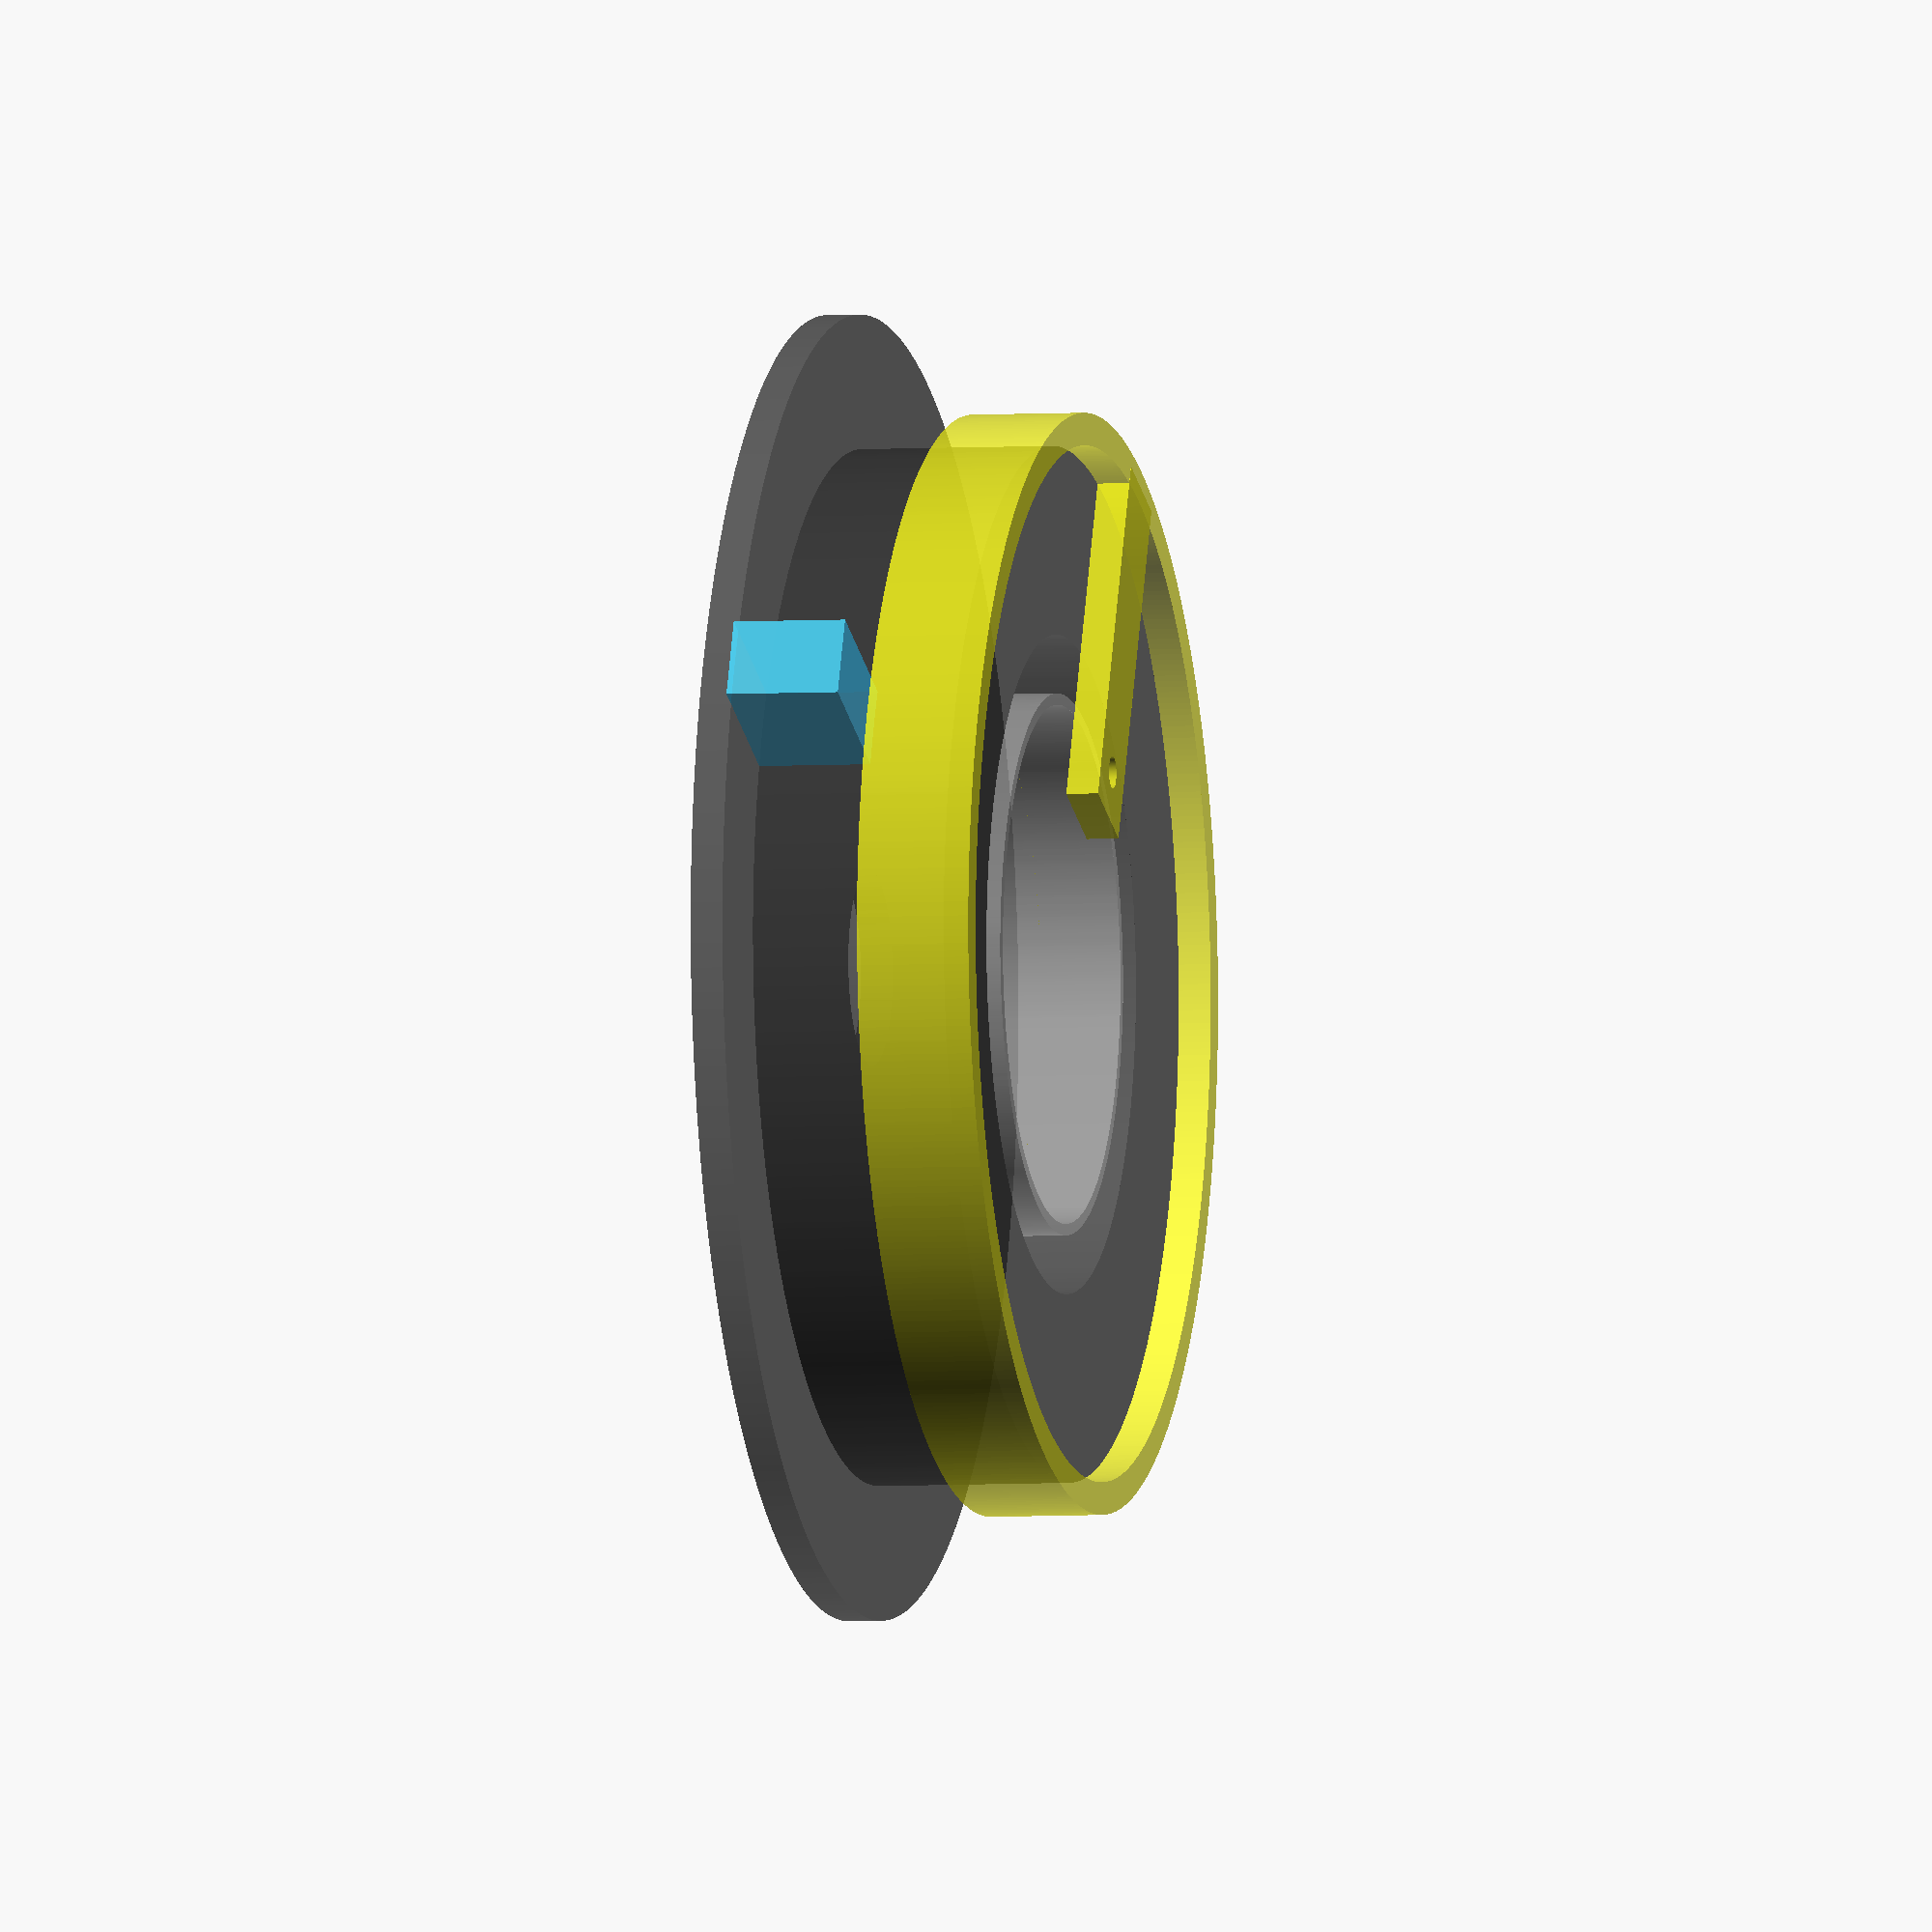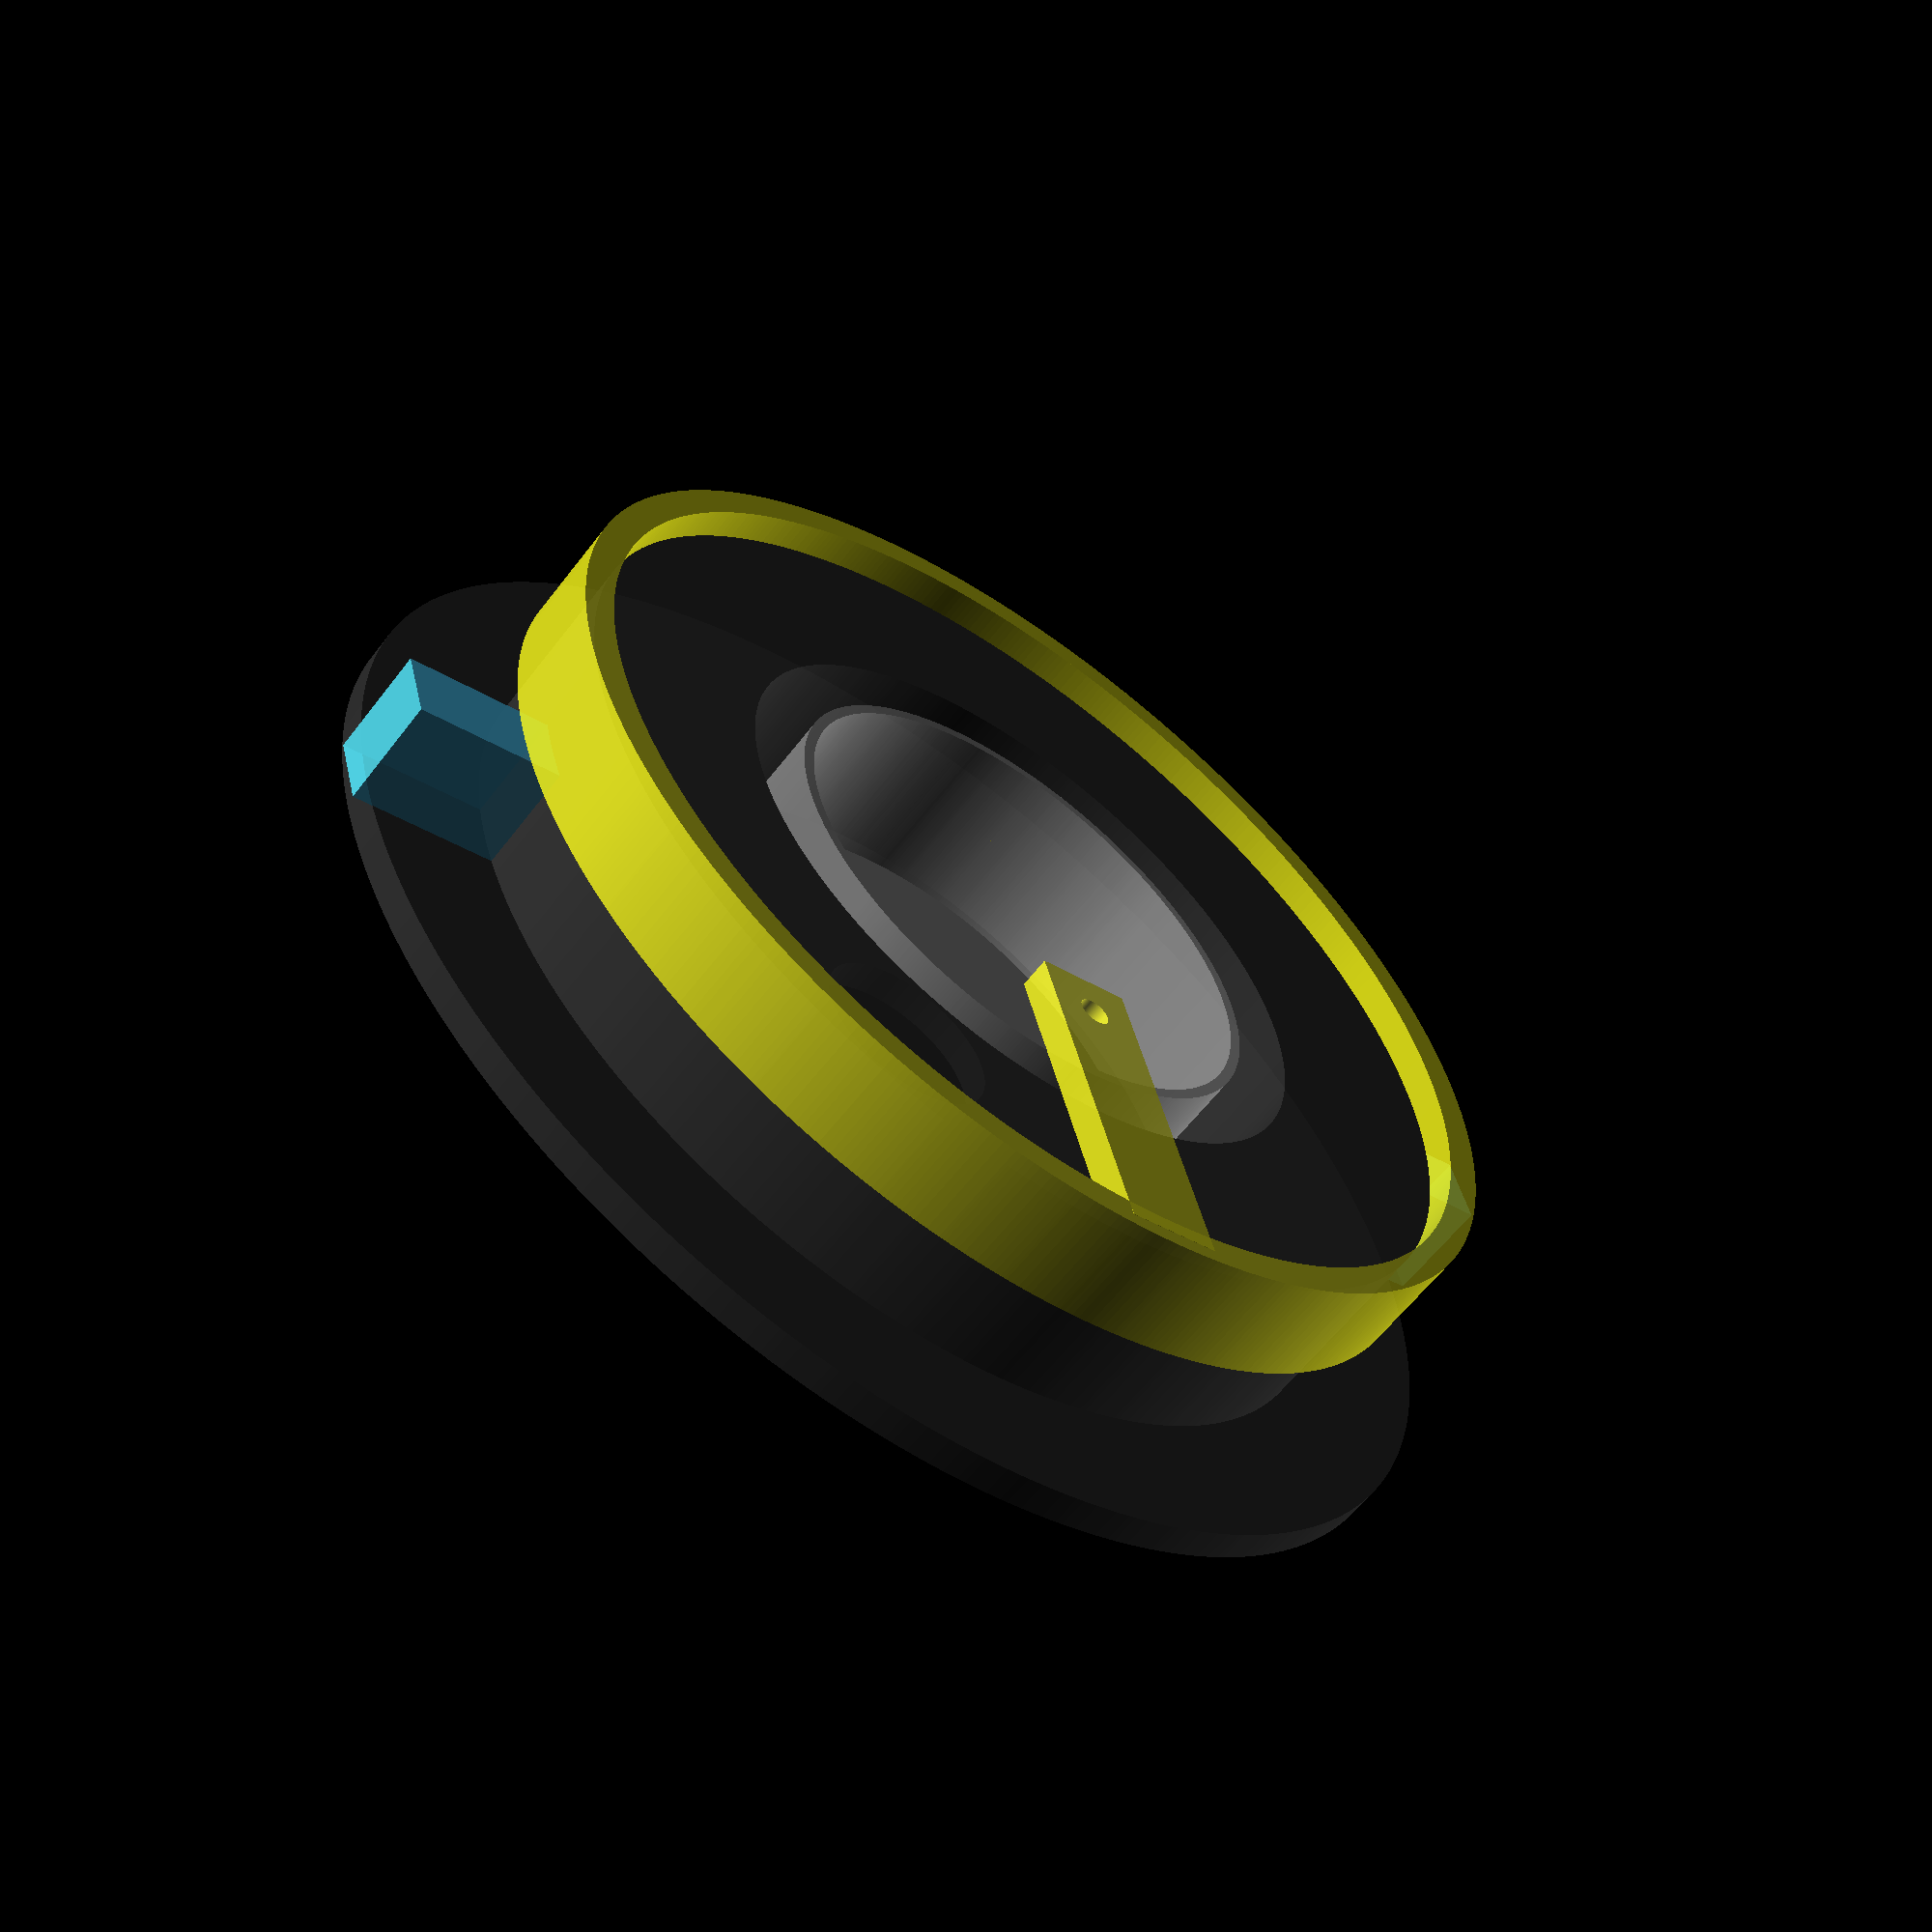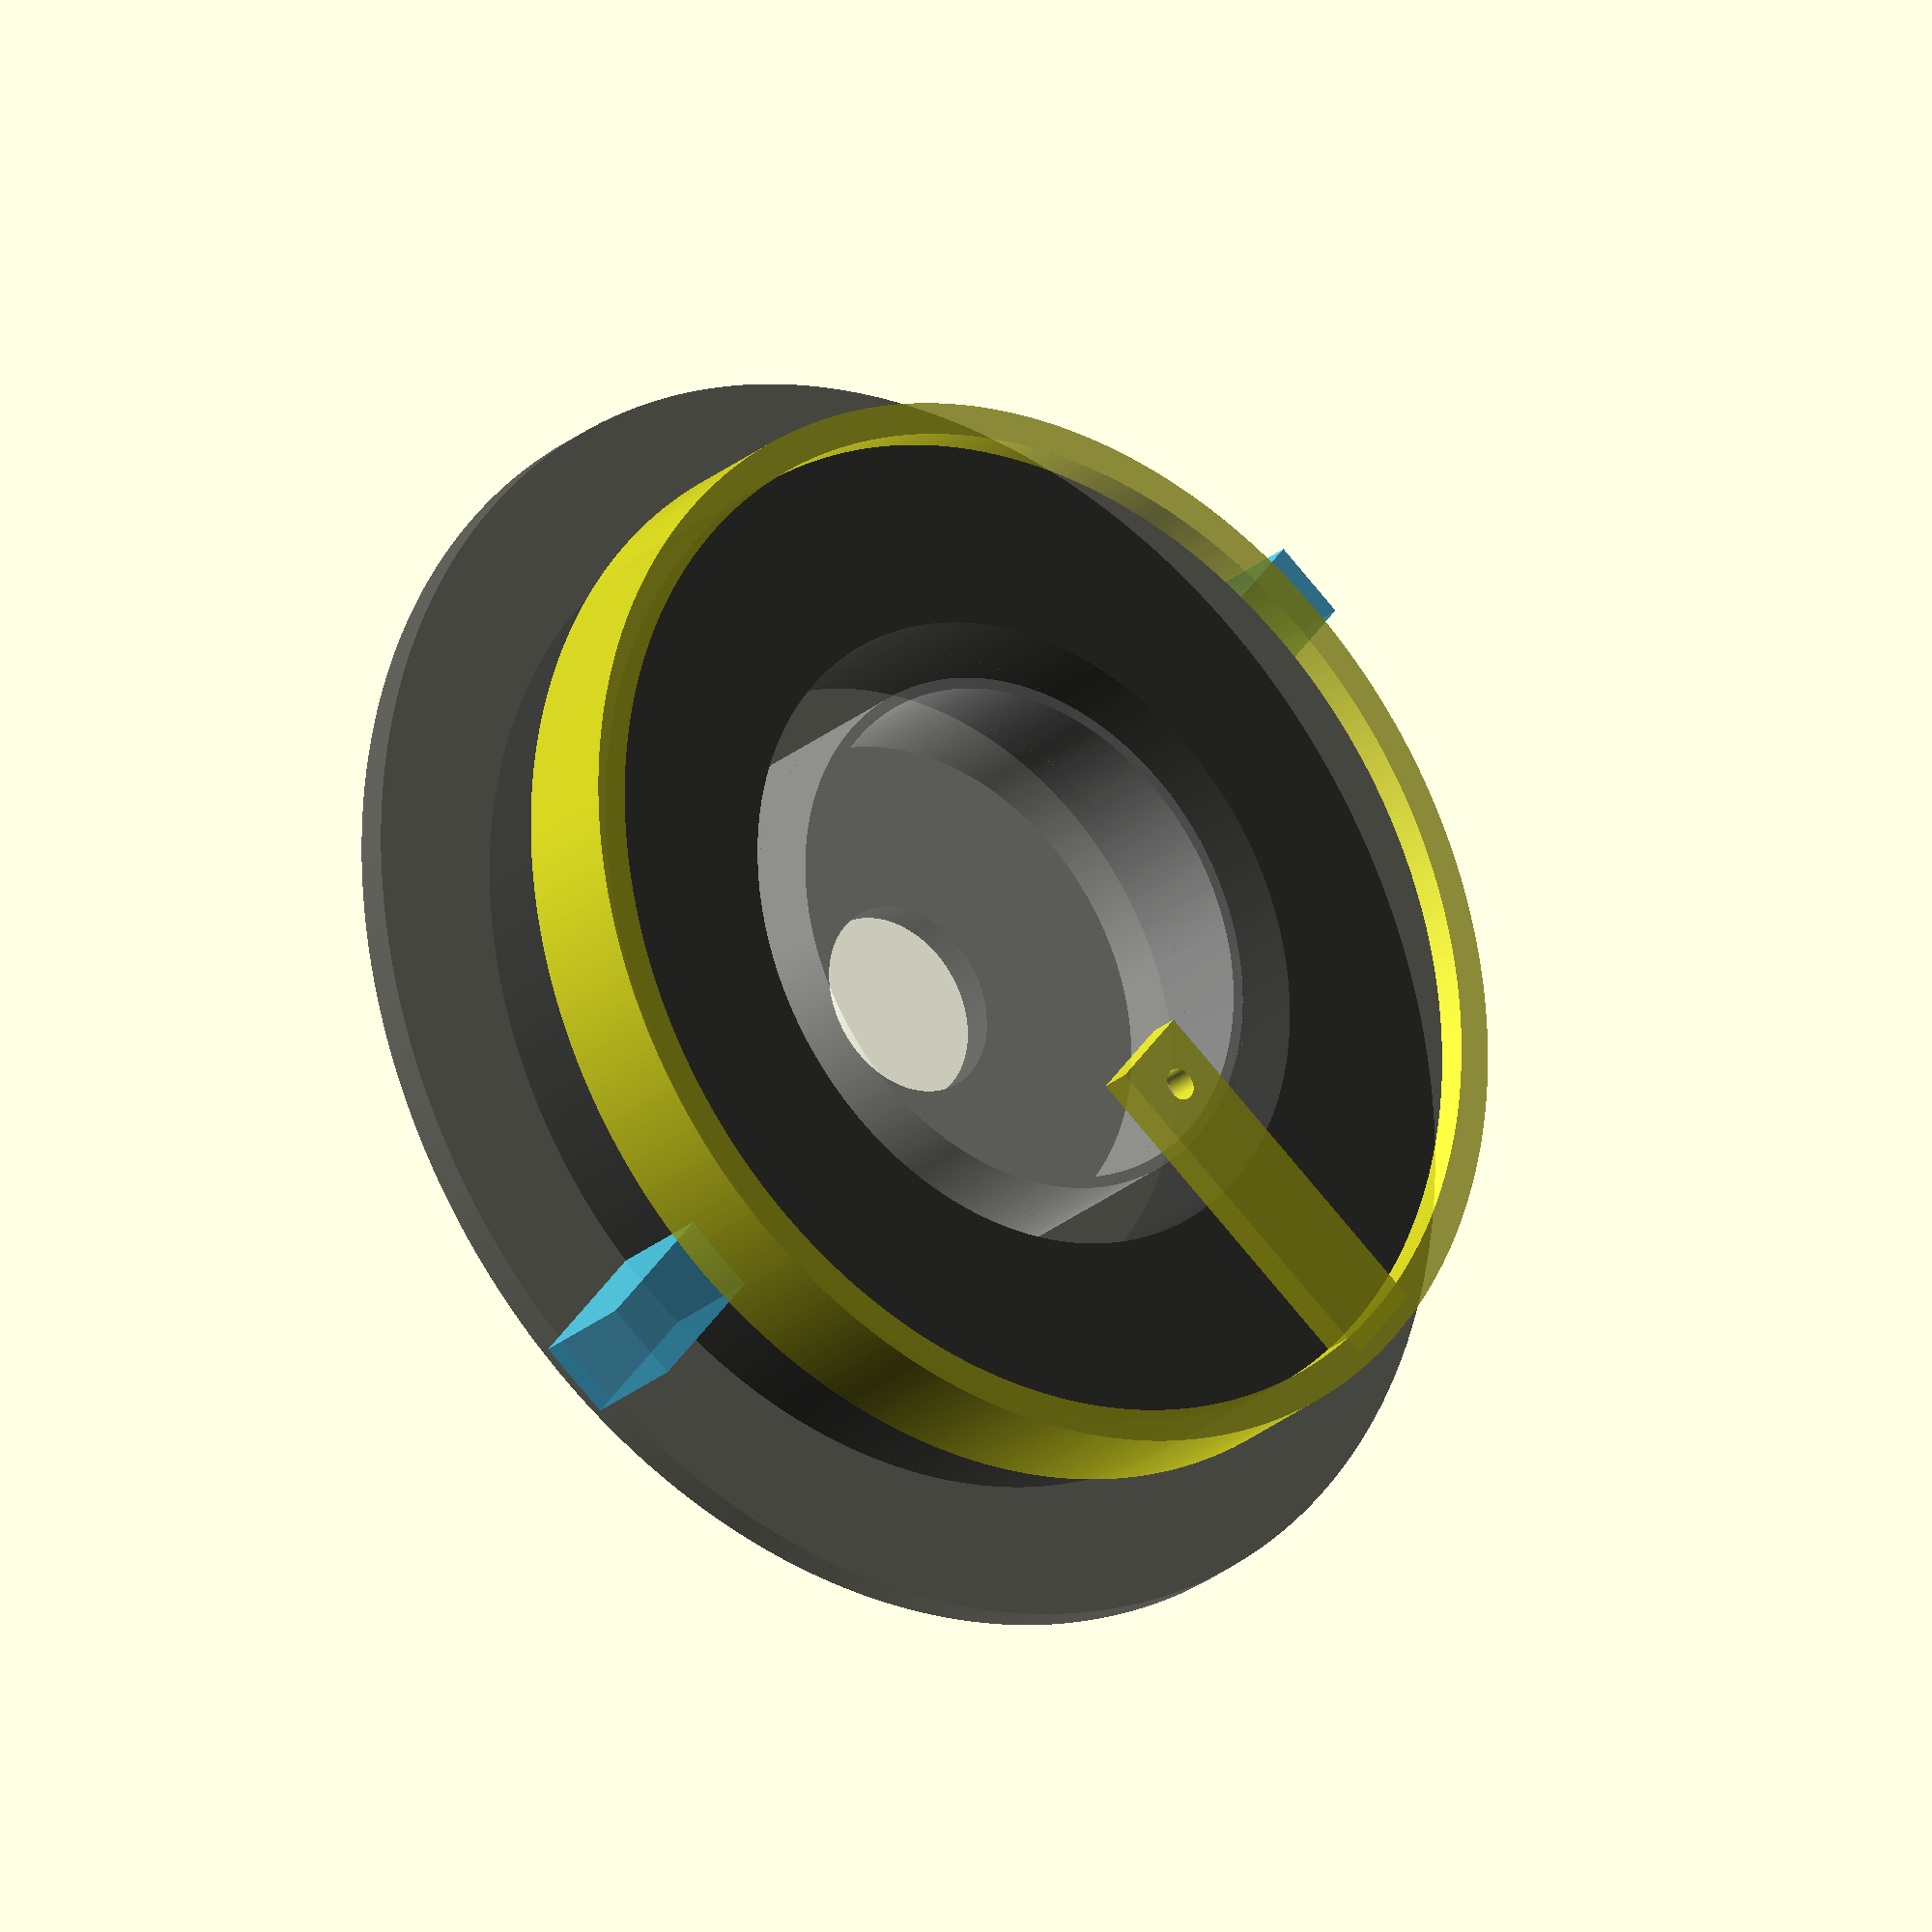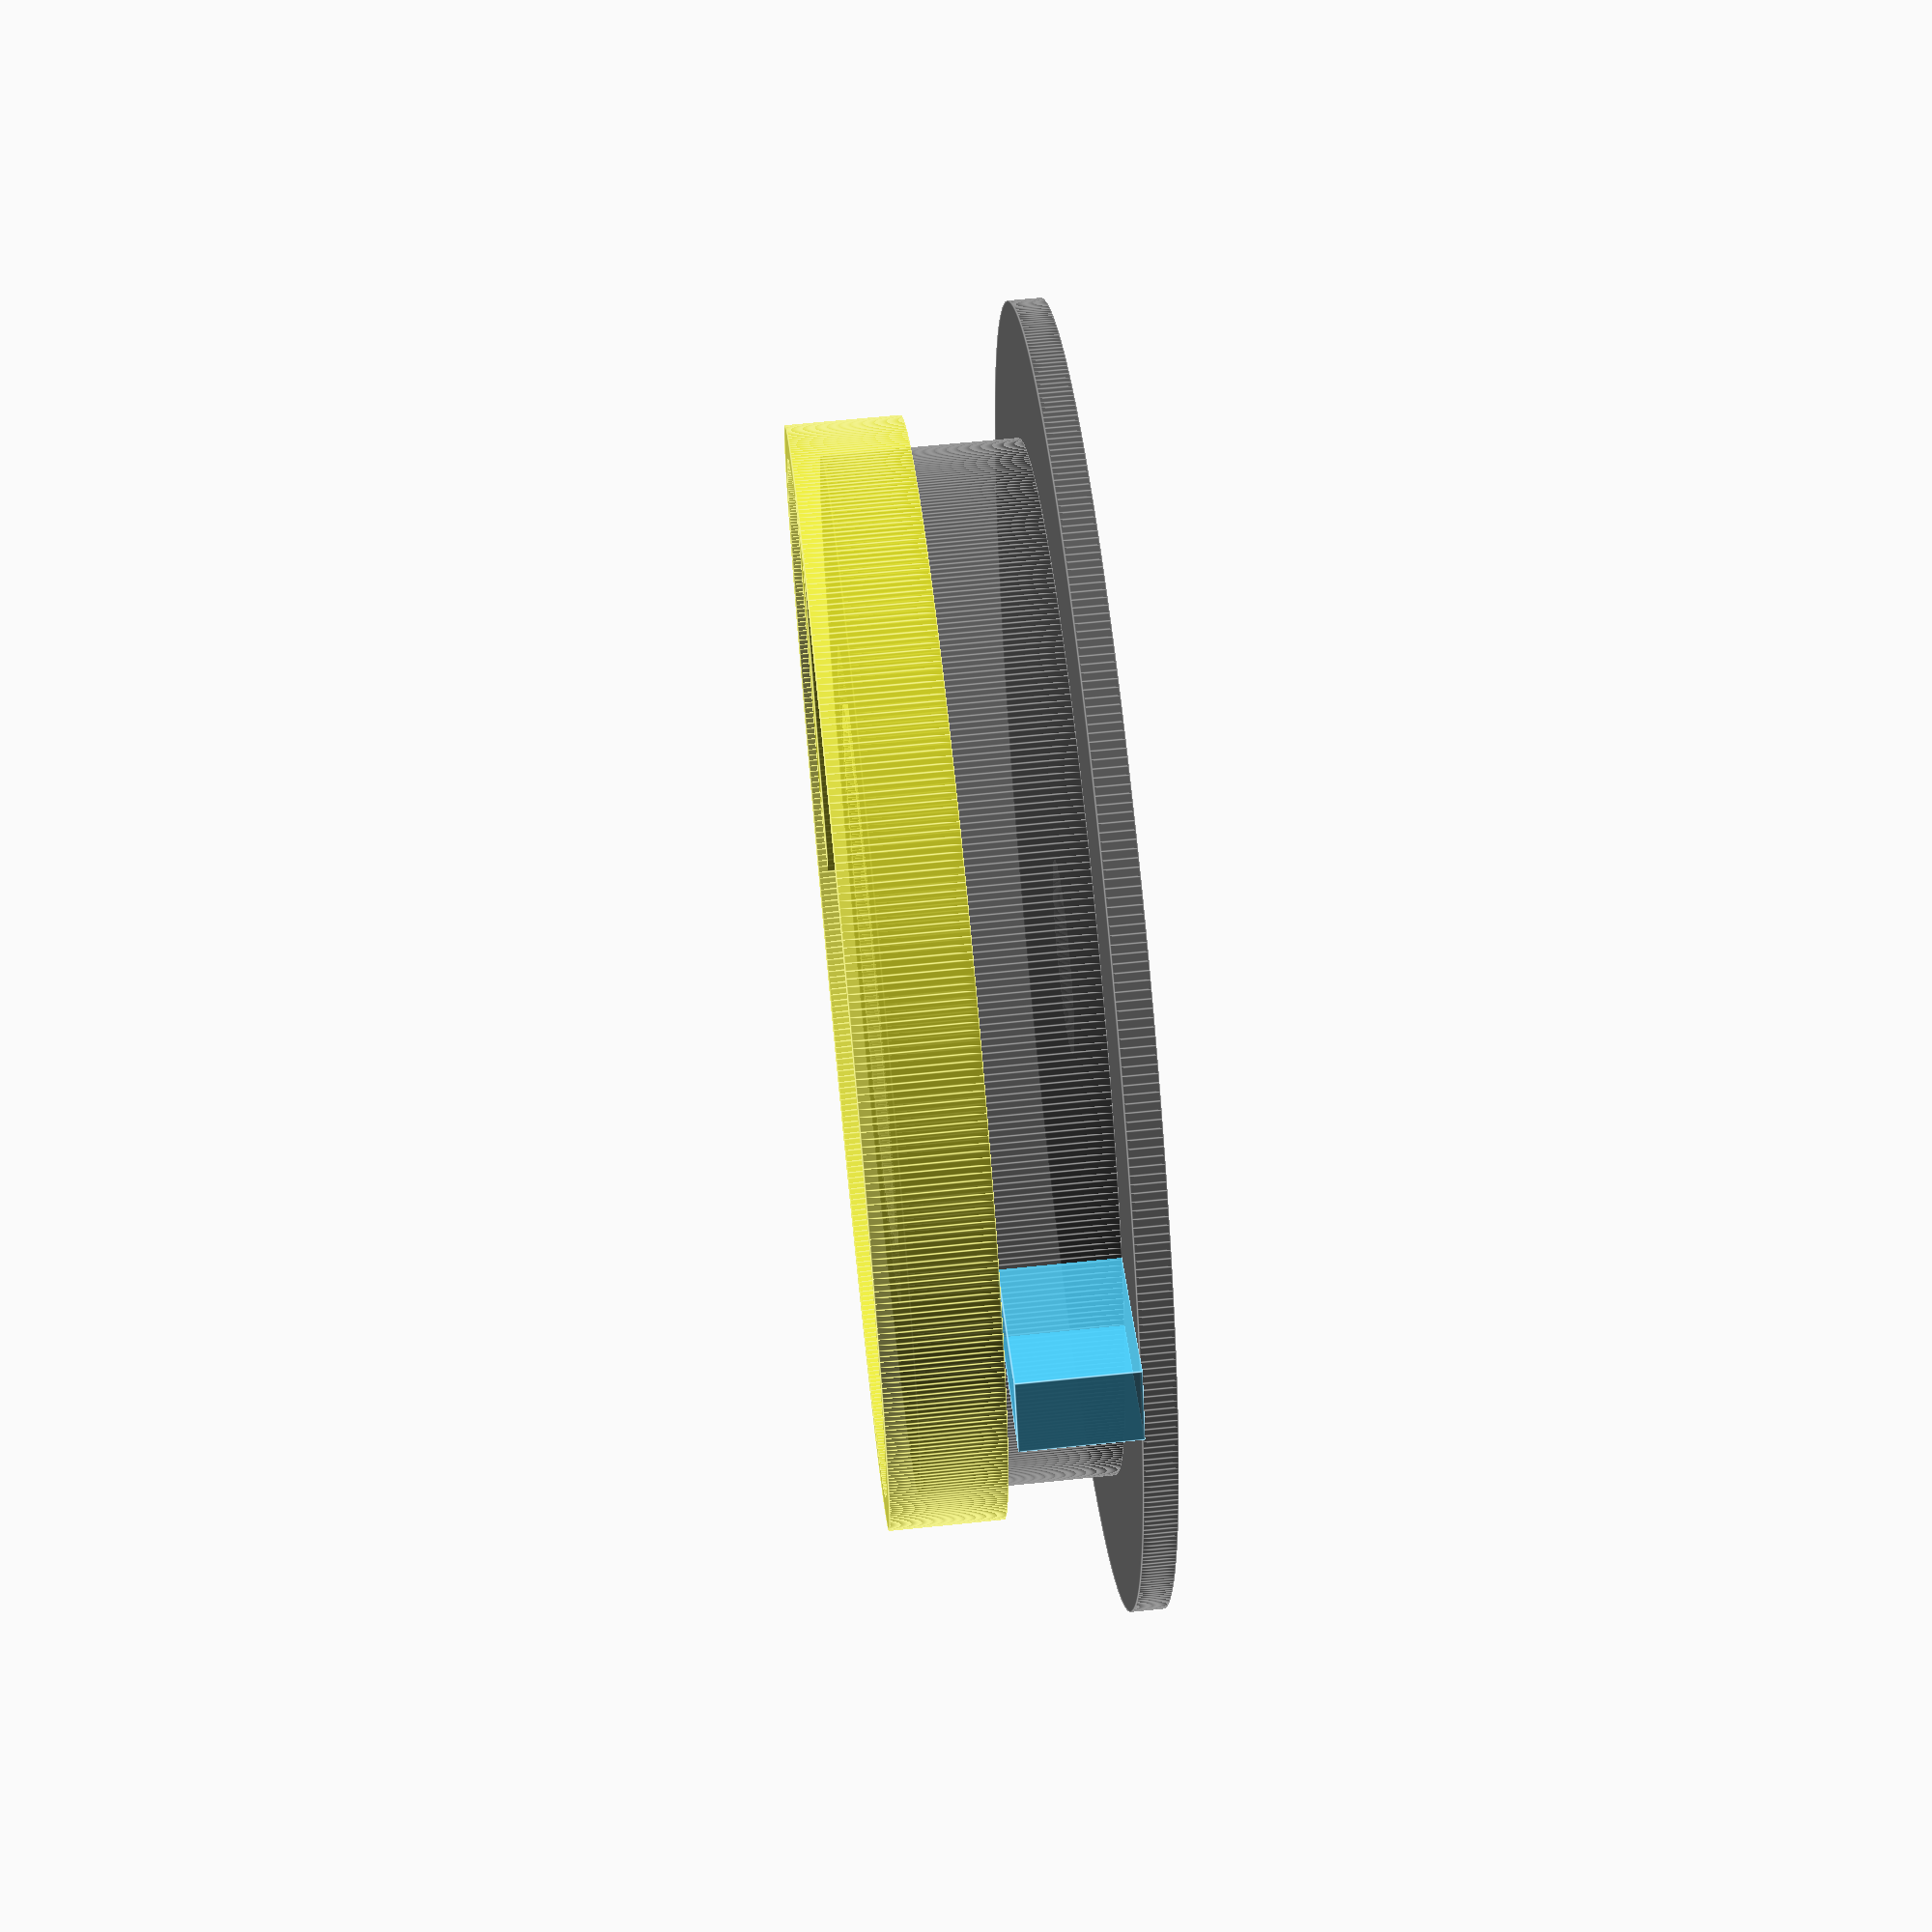
<openscad>

// Render-Optionen
$fn = 500;
nothing = 0.01;

// Basisplatte
base_height = 2;
base_diameter = 80;

// Guckloch
hole_diameter = 6;

// Wand
wall_height = 12;
wall_d_inner = 40.4;
wall_d_outer = 63.5;

// Kabelanschluesse
con_width = 5;
con_depth = 10;
con_height = 7;
con_wall_merge = 0.5;

// Schale
plate_height = wall_height;
plate_d_outer = 33.2;
plate_thickness = 1.4;
plate_d_inner = plate_d_outer - plate_thickness;

// Adapterring
adapter_thickness = 2;
adapter_height = wall_height - con_height + adapter_thickness;

// Finger
finger_width = 6;
hole_d = 2;
// Uber die Innenkante hinaus verlaengern
finger_extend = 10;
// In den aeusseren Ring integrieren
finger_merge = adapter_thickness/2;
finger_length = wall_d_outer/2 - wall_d_inner/2 + finger_extend;


module Heizring() {
    color([0.2, 0.2, 0.2, 0.8]) {
        // Basisplatte
        difference() {
            cylinder(
                h=base_height,
                r=base_diameter/2,
                center=false
            );
            // Guckloch
            translate([0, 0, -nothing])
            cylinder(
                r = hole_diameter,
                h = base_height + 2*nothing,
                center = false
            );
        }

        // Wand
        translate([0, 0, base_height-nothing])
        difference() {
            cylinder(
                h=wall_height,
                r=wall_d_outer/2,
                center=false
            );
            translate([0, 0, -nothing])
            cylinder(
                h=wall_height + 2*nothing,
                r=wall_d_inner/2,
                center=false
            );
        }
    }
    
    // Kabelanschluesse
    color([0.3, 0.8, 1, 0.8])
    for (rot_angle = [0:180:180]) {
        rotate(rot_angle)
        translate([
            0,
            con_depth/2 + wall_d_outer/2 - con_wall_merge,
            con_height/2+base_height - nothing
        ])
        cube([con_width, con_depth, con_height], center=true);
        }
}

module Schaale() {
    color([1, 1, 1, 0.4])
    difference() {
        cylinder(
            r = plate_d_outer/2,
            h = plate_height,
            center = false
        );
        translate([0, 0, plate_thickness+nothing])
        cylinder(
            r = plate_d_inner/2,
            h = plate_height - plate_thickness,
            center = false
        );
    }
}

module Adapter() {
    color([0.9, 0.9, 0.1, 0.8]) {
        difference() {
            // Kappe
            cylinder(
                r = wall_d_outer/2 + adapter_thickness,
                h = adapter_height,
                center = false
            );
            translate([0, 0, -nothing]) {
                 // Aussparung
                cylinder(
                    r = wall_d_outer/2,
                    h = adapter_height + 2*nothing,
                    center = false
                );
            }
        }

        // Finger
        translate([
            -wall_d_outer/2 + finger_length/2,
            0,
            adapter_height
            ])
        difference() {
            translate([
                - finger_length/2 - finger_merge,
                - finger_width/2,
                - adapter_thickness + nothing
                ])
            cube([
                finger_length + finger_merge,
                finger_width,
                adapter_thickness
                ]);
            translate([
                finger_length/2 - adapter_thickness - hole_d/2,
                0,
                - adapter_thickness - nothing
                ])
            cylinder(
                r = hole_d/2,
                h = adapter_thickness + 4*nothing,
                center = false
                );
        }
    }
}


Heizring();
translate([0, 0, base_height+2*nothing])
Schaale();
translate([0, 0, base_height + con_height])
Adapter();

</openscad>
<views>
elev=184.2 azim=293.3 roll=256.9 proj=o view=solid
elev=59.8 azim=255.0 roll=323.0 proj=p view=wireframe
elev=204.7 azim=37.9 roll=216.2 proj=o view=solid
elev=114.5 azim=241.3 roll=95.9 proj=p view=edges
</views>
